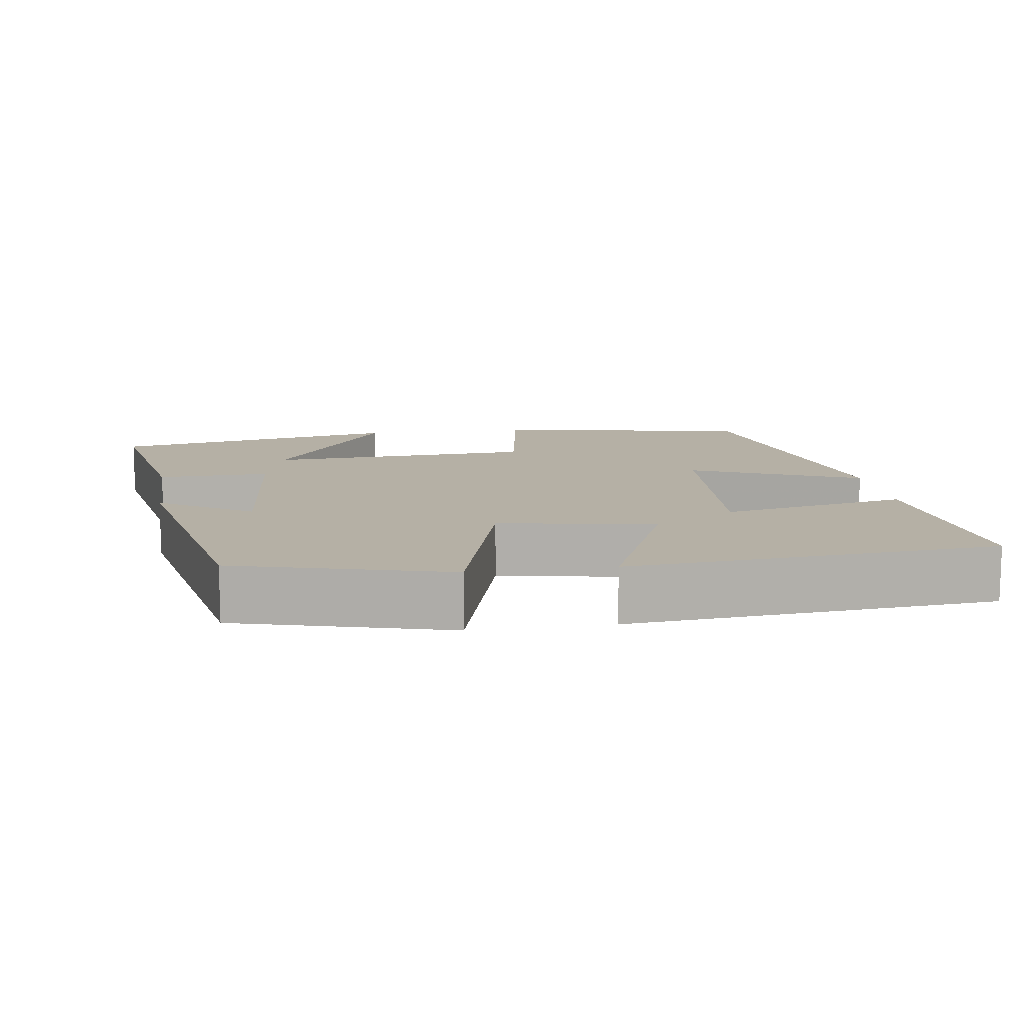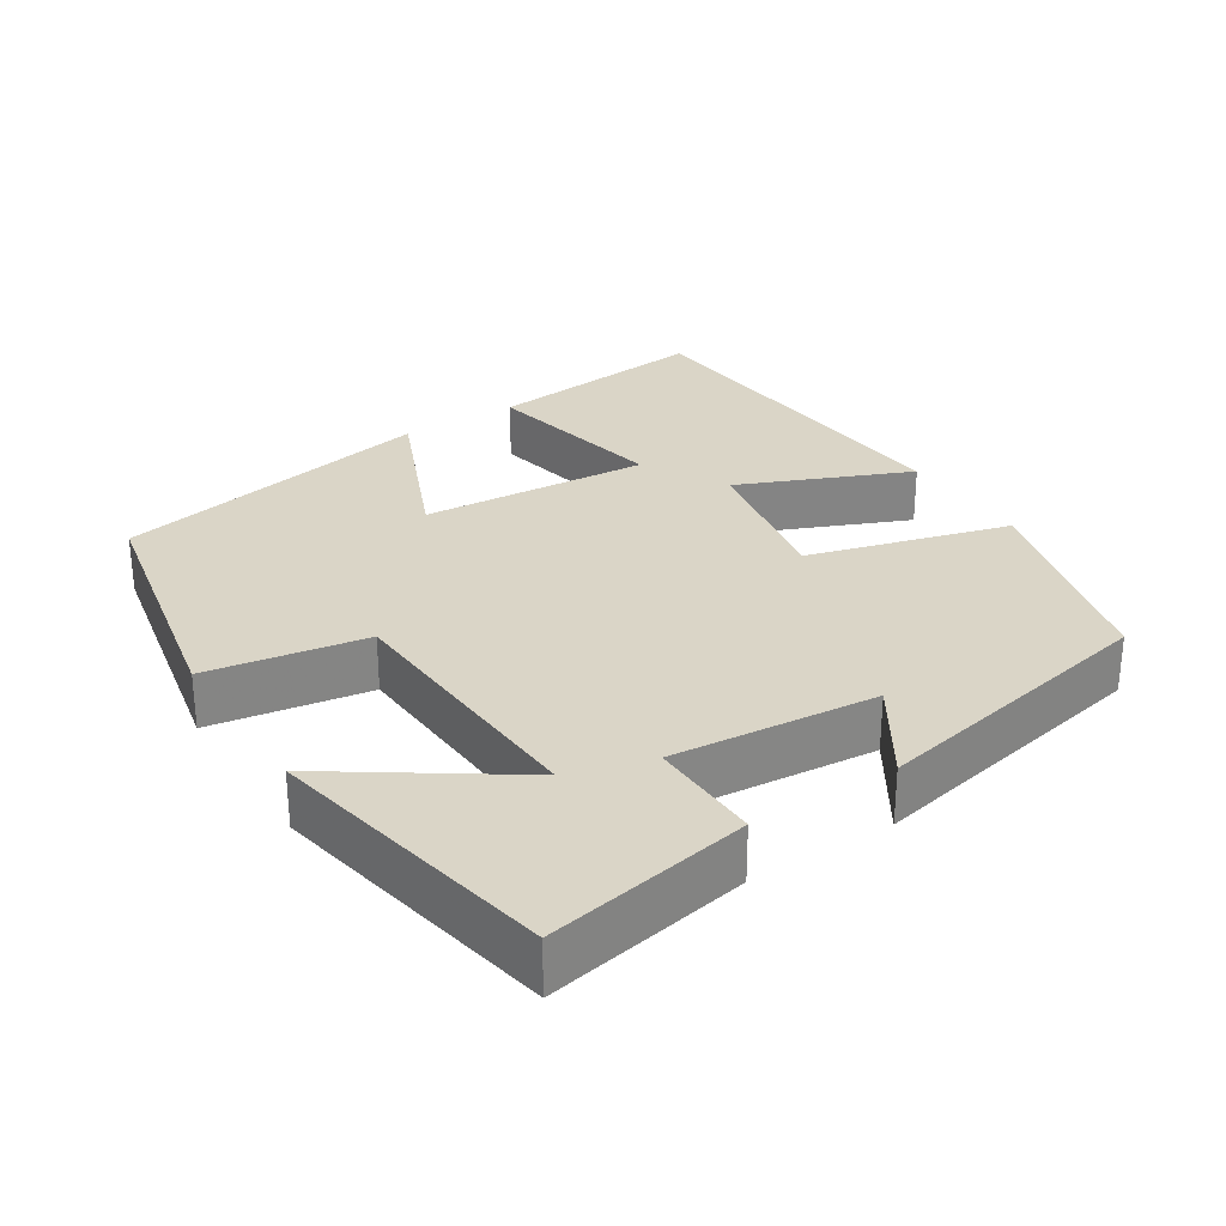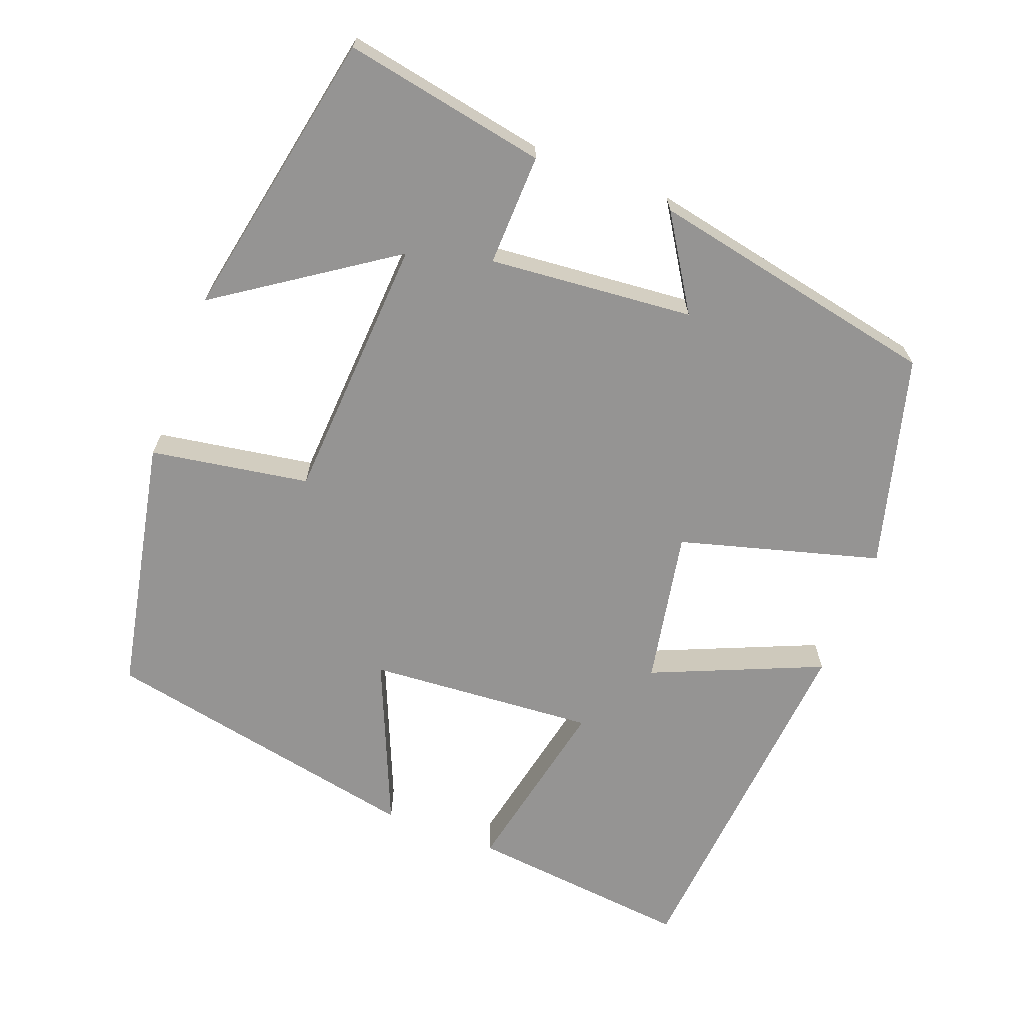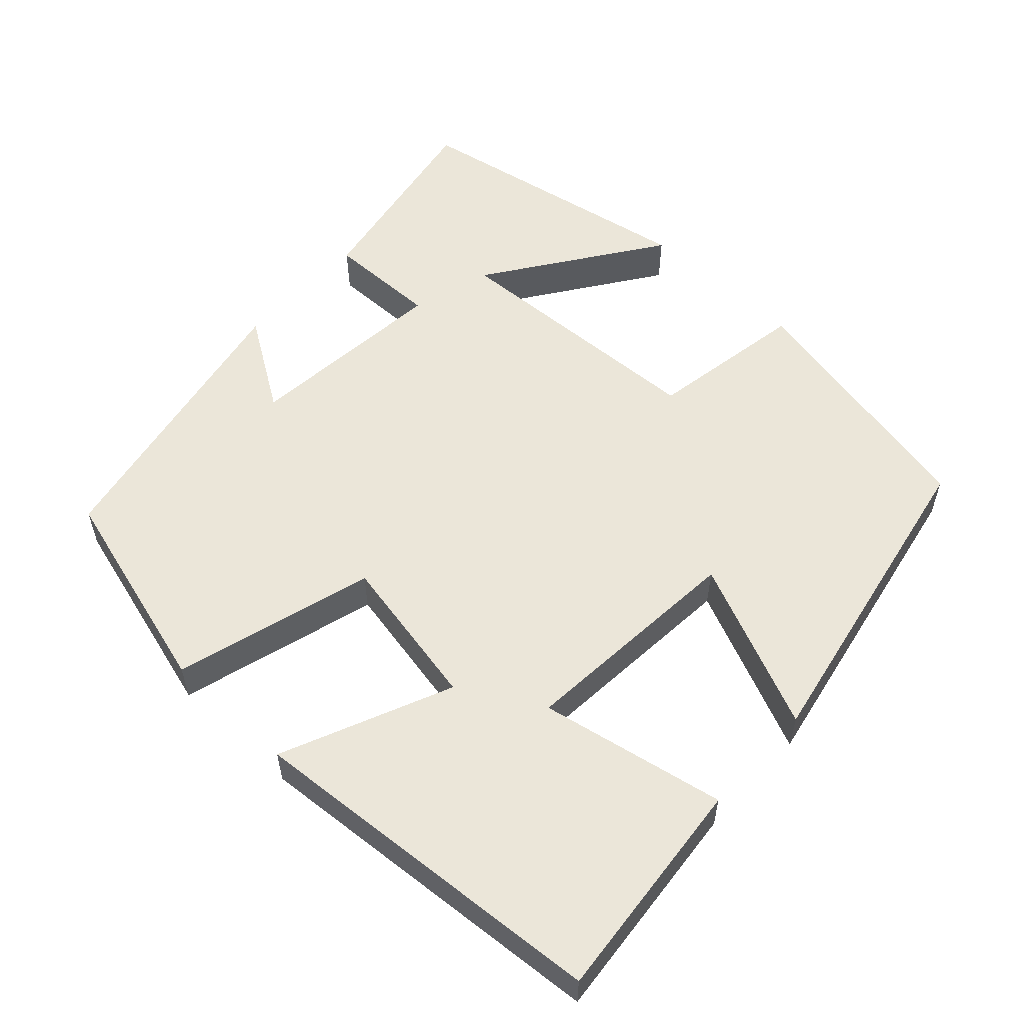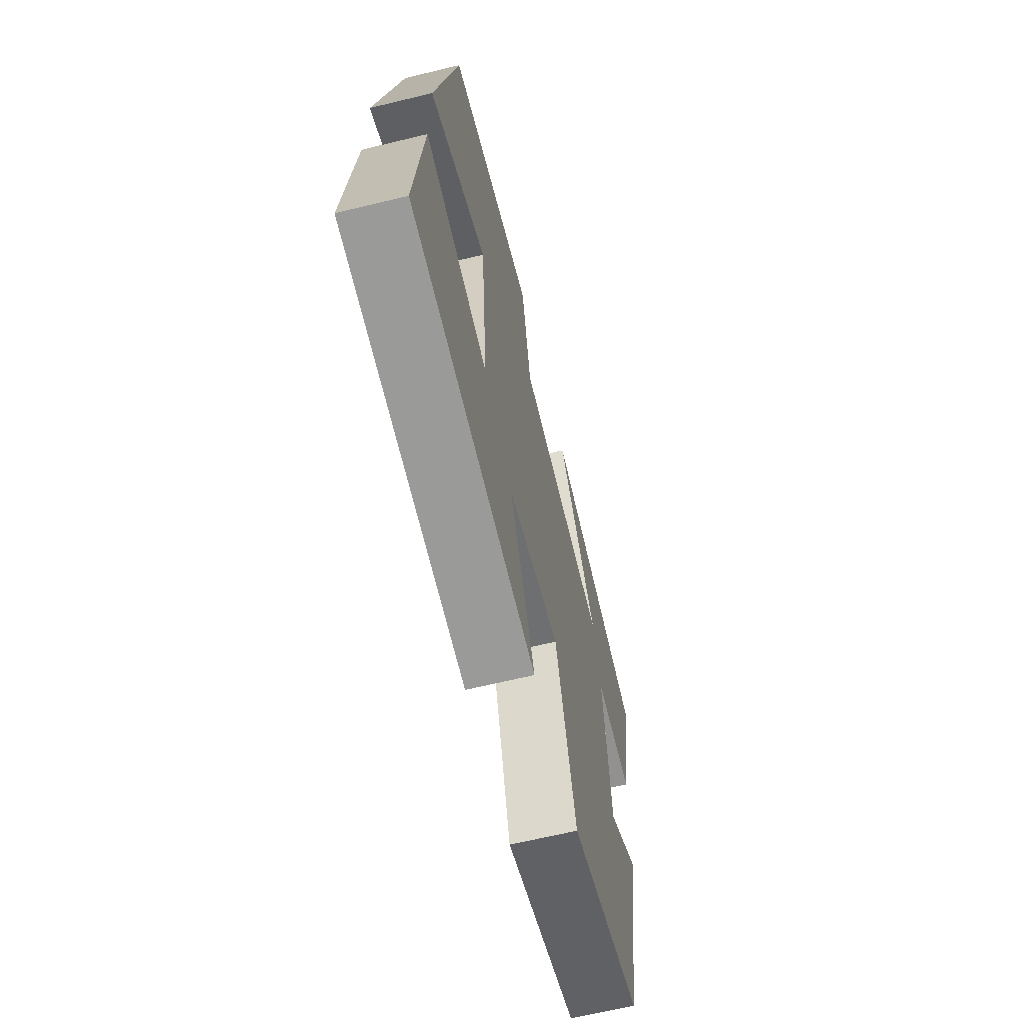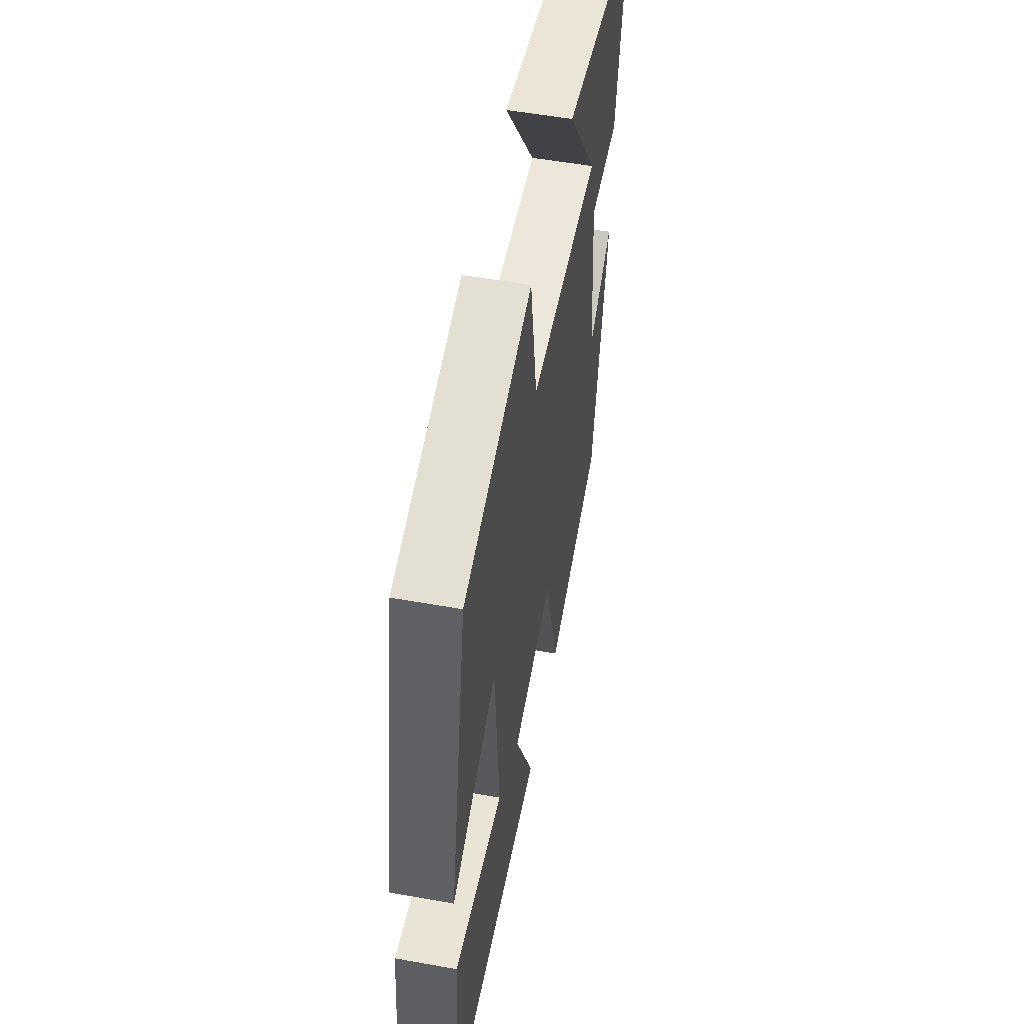
<metadata>
{"format":"obj","ext":"obj","renderer":"f3d","projection":"perspective","resolution":1024,"background":"white","views":[{"elev":11.7,"azim":171.3,"up":"+Y"},{"elev":29.0,"azim":57.1,"up":"+Y"},{"elev":-67.2,"azim":68.8,"up":"+Y"},{"elev":56.1,"azim":-137.1,"up":"+Y"},{"elev":-65.0,"azim":-76.3,"up":"+Z"},{"elev":53.9,"azim":-79.2,"up":"+Z"}]}
</metadata>
<code>
v 0.549 0.07 0.427
v 0.5 0.07 0.157
v 0.351 0.07 0.16
v 0.377 0.07 -0.112
v 0.5 0.07 -0.033
v 0.424 0.07 -0.422
v 0.143 0.07 -0.5
v 0.067 0.07 -0.234
v -0.139 0.07 -0.274
v -0.041 0.07 -0.5
v -0.53 0.07 -0.462
v -0.5 0.07 -0.162
v -0.252 0.07 -0.211
v -0.276 0.07 0.093
v -0.5 0.07 -0.004
v -0.416 0.07 0.429
v -0.073 0.07 0.5
v -0.037 0.07 0.289
v 0.319 0.07 0.271
v 0.161 0.07 0.5
v 0.549 0 0.427
v 0.5 0 0.157
v 0.351 0 0.16
v 0.377 0 -0.112
v 0.5 0 -0.033
v 0.424 0 -0.422
v 0.143 0 -0.5
v 0.067 0 -0.234
v -0.139 0 -0.274
v -0.041 0 -0.5
v -0.53 0 -0.462
v -0.5 0 -0.162
v -0.252 0 -0.211
v -0.276 0 0.093
v -0.5 0 -0.004
v -0.416 0 0.429
v -0.073 0 0.5
v -0.037 0 0.289
v 0.319 0 0.271
v 0.161 0 0.5
f 19 20 1 2
f 18 19 2 3
f 15 16 17 18
f 14 15 18
f 13 14 18 3
f 10 11 12 13
f 9 10 13
f 8 9 13 3
f 7 8 3 4
f 4 5 6 7
f 22 21 40 39
f 23 22 39 38
f 38 37 36 35
f 38 35 34
f 23 38 34 33
f 33 32 31 30
f 33 30 29
f 23 33 29 28
f 24 23 28 27
f 27 26 25 24
f 1 21 22 2
f 2 22 23 3
f 3 23 24 4
f 4 24 25 5
f 5 25 26 6
f 6 26 27 7
f 7 27 28 8
f 8 28 29 9
f 9 29 30 10
f 10 30 31 11
f 11 31 32 12
f 12 32 33 13
f 13 33 34 14
f 14 34 35 15
f 15 35 36 16
f 16 36 37 17
f 17 37 38 18
f 18 38 39 19
f 19 39 40 20
f 20 40 21 1

</code>
